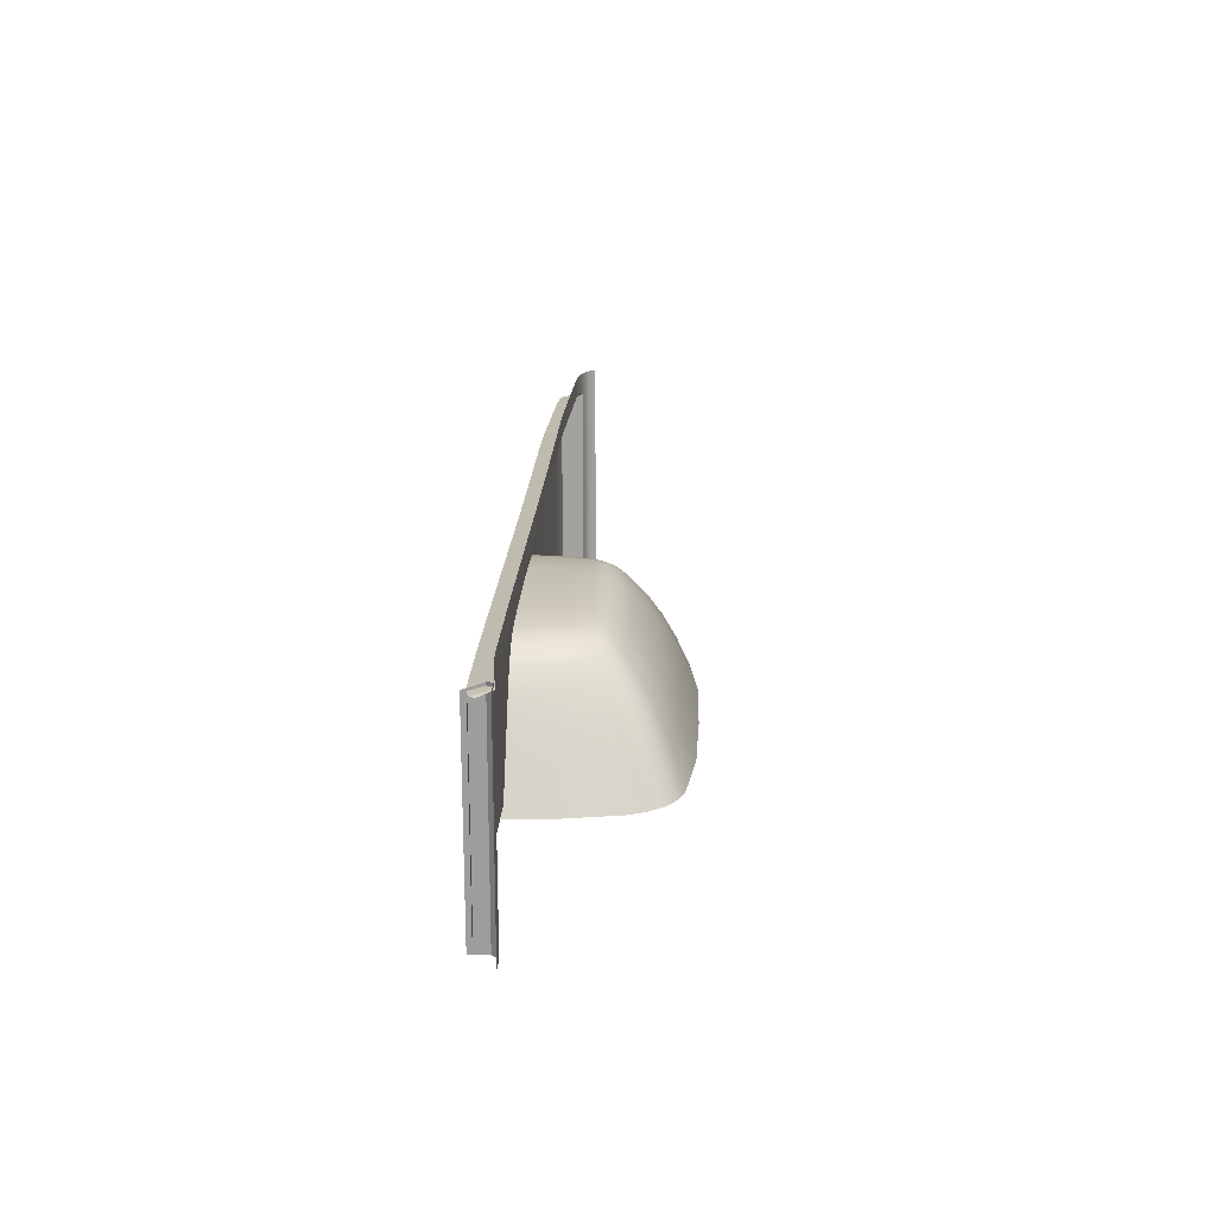
<metadata>
{"format":"obj","ext":"obj","renderer":"f3d","projection":"perspective","resolution":1024,"background":"white","views":[{"elev":17.7,"azim":92.8,"up":"+Y"}]}
</metadata>
<code>
v  -59.84 28.72 73.15
v  -60.73 -11.87 73.21
v  -59.84 27.51 76.69
v  -60.73 -11.87 76.69
v  -59.5 -11.87 71.99
v  -58.61 29.12 71.99
v  -56.02 -11.87 71.99
v  -55.53 29.12 71.99
v  -90.91 -10.38 76.15
v  -97.26 -10.25 76.15
v  -90.9 1.393 76.14
v  -97.25 1.501 76.14
v  -103.6 -10.1 76.15
v  -110.4 -9.871 76.15
v  -103.6 1.607 76.14
v  -110 1.766 76.14
v  -71.91 -10.89 76.1
v  -78.22 -10.71 76.13
v  -71.9 1.005 76.08
v  -78.21 1.135 76.12
v  -60.49 0.7571 75.83
v  -59.22 0.7318 75.57
v  -60.74 -11.18 75.84
v  -59.5 -11.21 75.58
v  -62.84 -11.13 75.98
v  -65.86 -11.04 76.05
v  -62.69 0.8074 75.97
v  -65.81 0.8789 76.03
v  -227.2 -6.781 75.69
v  -230.1 -6.707 75.48
v  -227.2 4.043 75.68
v  -230.1 4.115 75.47
v  -194.3 -7.668 76.47
v  -200.2 -7.501 76.4
v  -194.3 3.286 76.46
v  -200.2 3.418 76.39
v  -232.4 -6.646 75.11
v  -232.4 4.176 75.1
v  -223.3 -6.883 75.82
v  -223.3 3.947 75.81
v  -217.8 -7.027 75.97
v  -217.9 3.819 75.96
v  -206.1 -7.341 76.27
v  -212 -7.181 76.13
v  -206.1 3.548 76.26
v  -212 3.679 76.12
v  -84.56 -10.53 76.14
v  -84.56 1.267 76.13
v  -115.9 -1.124 76.14
v  -120.1 4.923 76.13
v  -115.7 5.356 76.13
v  -125.3 11.69 76.13
v  -120.1 12.36 76.13
v  -171.5 23.52 76.3
v  -171.3 29.26 76.29
v  -164.8 23.42 76.25
v  -164.7 29.16 76.24
v  -178.2 23.62 76.35
v  -178.1 29.36 76.34
v  -183.8 0.0025 76.41
v  -189.1 -7.757 76.46
v  -189 3.189 76.45
v  -194.3 29.61 76.43
v  -188.9 29.51 76.41
v  -194.3 23.87 76.44
v  -188.9 23.77 76.42
v  -90.89 29.13 72.07
v  -97.24 29.23 72.07
v  -90.86 32.88 72.11
v  -97.21 32.98 72.11
v  -143.8 29.99 72.1
v  -150.8 30.09 72.12
v  -143.8 33.73 72.14
v  -150.8 33.84 72.16
v  -125.5 29.72 72.07
v  -131.4 29.8 72.08
v  -125.5 33.46 72.11
v  -131.4 33.55 72.11
v  -103.6 29.32 72.07
v  -109.2 29.46 72.07
v  -103.6 33.07 72.11
v  -109.2 33.2 72.11
v  -71.86 28.78 72.02
v  -78.2 28.9 72.05
v  -71.81 32.53 72.06
v  -78.16 32.64 72.09
v  -57.91 28.53 71.77
v  -59.17 28.55 71.88
v  -57.85 32.27 71.8
v  -59.11 32.29 71.92
v  -61.83 28.6 71.95
v  -65.51 28.67 71.98
v  -61.78 32.34 71.98
v  -65.46 32.41 72.02
v  -236 31.3 69.48
v  -236.3 31.31 69.08
v  -236 35.43 69.49
v  -236.4 35.43 69.08
v  -236.6 35.43 68.76
v  -236.6 31.31 68.76
v  -236.9 33.7 68.26
v  -236.9 31.31 68.26
v  -236.9 35.43 68.26
v  -234.7 31.29 70.31
v  -235.5 31.3 69.9
v  -234.8 35.42 70.32
v  -235.5 35.43 69.91
v  -232 35.34 71.13
v  -231.9 31.6 71.11
v  -233.6 35.39 70.72
v  -233.6 30.88 70.71
v  -227.1 31.47 71.63
v  -229.8 31.54 71.44
v  -227.1 35.21 71.65
v  -229.8 35.28 71.46
v  -217.8 31.25 71.89
v  -223.2 31.37 71.75
v  -217.8 34.99 71.92
v  -223.3 35.12 71.77
v  -206.1 30.99 72.19
v  -211.9 31.11 72.05
v  -206.1 34.74 72.22
v  -212 34.86 72.08
v  -194.3 30.75 72.39
v  -200.2 30.87 72.32
v  -194.3 34.5 72.42
v  -200.2 34.62 72.35
v  -183.5 30.58 72.34
v  -188.9 30.65 72.37
v  -183.5 34.33 72.37
v  -188.9 34.4 72.4
v  -164.7 30.3 72.2
v  -171.3 30.4 72.25
v  -164.7 34.05 72.24
v  -171.3 34.15 72.28
v  -178.1 30.5 72.3
v  -178.1 34.25 72.33
v  -157.8 30.2 72.16
v  -157.9 33.94 72.19
v  -137.6 29.9 72.09
v  -137.6 33.64 72.12
v  -114.9 29.55 72.07
v  -120 29.63 72.07
v  -114.8 33.3 72.11
v  -120 33.38 72.11
v  -84.55 29.02 72.06
v  -84.51 32.76 72.1
v  -57.46 28.52 71.6
v  -57.4 32.26 71.64
v  -236.3 -6.892 69.08
v  -236.3 4.465 69.08
v  -236 -6.894 69.48
v  -236 4.463 69.48
v  -234.7 25.17 70.31
v  -235.5 25.18 69.9
v  -236.6 -6.891 68.76
v  -236.6 4.466 68.76
v  -235.5 4.458 69.9
v  -235.5 -6.899 69.9
v  -233.6 25.14 70.71
v  -236.6 25.18 68.76
v  -236.9 25.19 68.25
v  -183.7 6.387 76.41
v  -178.6 6.324 76.37
v  -97.24 28.09 76.11
v  -90.89 27.99 76.11
v  -97.24 22.35 76.11
v  -90.89 22.25 76.11
v  -109.2 28.32 76.11
v  -103.6 28.18 76.11
v  -109.4 22.58 76.11
v  -103.6 22.44 76.11
v  -78.19 27.76 76.09
v  -71.87 27.64 76.06
v  -78.2 22.02 76.1
v  -71.87 21.9 76.06
v  -60.07 21.67 75.81
v  -59.95 27.41 75.8
v  -58.72 21.65 75.55
v  -58.59 27.39 75.55
v  -65.68 27.53 76.01
v  -62.36 27.46 75.94
v  -65.71 21.79 76.01
v  -62.43 21.72 75.95
v  -230.1 30.4 75.45
v  -227.2 30.32 75.65
v  -230.1 24.65 75.45
v  -227.2 24.58 75.66
v  -200.2 29.73 76.36
v  -200.2 23.99 76.37
v  -232.4 30.46 75.07
v  -232.4 24.72 75.08
v  -223.3 30.23 75.78
v  -223.3 24.49 75.79
v  -217.9 30.11 75.93
v  -217.9 24.37 75.94
v  -212 29.97 76.09
v  -206.1 29.85 76.23
v  -212 24.23 76.1
v  -206.1 24.11 76.23
v  -84.54 27.87 76.1
v  -84.55 22.13 76.11
v  -115.1 22.67 76.11
v  -114.9 28.41 76.11
v  -120 22.75 76.12
v  -120 28.49 76.11
v  -125.5 28.57 76.11
v  -125.4 22.83 76.12
v  -131.4 28.66 76.12
v  -131.4 22.92 76.12
v  -137.6 28.76 76.13
v  -137.6 23.02 76.13
v  -150.8 28.95 76.16
v  -143.8 28.85 76.14
v  -150.8 23.21 76.17
v  -143.8 23.11 76.15
v  -157.8 29.06 76.2
v  -157.8 23.32 76.2
v  -183.5 29.44 76.38
v  -183.5 23.7 76.39
v  -236.3 25.18 69.08
v  -236 25.18 69.48
v  -171.9 12.73 76.31
v  -164.9 14.19 76.26
v  -178.4 13.23 76.36
v  -189 13.38 76.43
v  -194.3 13.48 76.45
v  -234.7 14.77 70.31
v  -235.5 14.78 69.9
v  -233.6 14.75 70.71
v  -236.6 14.79 68.76
v  -236.9 14.79 68.24
v  -97.25 11.96 76.13
v  -90.9 11.86 76.12
v  -109.7 12.18 76.13
v  -103.6 12.05 76.13
v  -78.2 11.62 76.11
v  -71.89 11.51 76.07
v  -60.28 11.28 75.82
v  -58.97 11.25 75.56
v  -65.76 11.39 76.02
v  -62.56 11.32 75.96
v  -230.1 14.26 75.46
v  -227.2 14.19 75.67
v  -200.2 13.6 76.38
v  -232.4 14.32 75.09
v  -223.3 14.1 75.8
v  -217.9 13.97 75.95
v  -212 13.84 76.11
v  -206.1 13.72 76.25
v  -84.55 11.74 76.12
v  -115.5 12.28 76.13
v  -131.3 13.41 76.13
v  -137.6 13.96 76.14
v  -150.8 14.41 76.18
v  -143.8 14.31 76.15
v  -157.8 14.3 76.21
v  -183.7 13.31 76.4
v  -236.3 14.79 69.08
v  -236 14.79 69.48
v  -234.7 4.447 70.31
v  -233.6 4.422 70.71
v  -236.9 4.467 68.24
v  -234.7 -6.91 70.31
v  -233.6 -6.936 70.71
v  -236.9 -6.891 68.23
v  -123.1 0.4571 53.19
v  -125.7 0.5211 52.13
v  -125.5 5.506 56.14
v  -127.9 5.544 55.14
v  -121.1 5.481 62.28
v  -118.1 0.4504 59.98
v  -122 5.452 59.83
v  -119.1 0.4299 57.27
v  -123.8 9.398 64.55
v  -124.7 9.447 62.4
v  -127.8 9.536 59.12
v  -126 9.461 60.5
v  -123.5 5.486 57.72
v  -149.1 13.98 61.94
v  -158.2 14.2 62.02
v  -149 14.34 63.44
v  -158.3 14.54 63.5
v  -158.9 14.82 68.04
v  -149 14.63 68.06
v  -158.7 14.79 66.53
v  -149 14.61 66.52
v  -166.8 14.46 67.62
v  -166.5 14.42 66.1
v  -164.1 14.08 62.21
v  -165.2 14.26 63.31
v  -168.4 10.65 58.16
v  -170.7 6.835 55.16
v  -170.5 10.82 59.15
v  -173.1 7.034 56.24
v  -173.7 10.9 62.47
v  -172.4 10.85 60.56
v  -176.5 7.178 59.95
v  -175.1 7.038 57.77
v  -179.7 2.404 57.42
v  -180.7 2.347 60.11
v  -177.4 7.187 62.38
v  -173.2 1.957 52.17
v  -175.9 2.211 53.34
v  -162.9 1.78 50.76
v  -161.4 6.675 53.86
v  -149.3 6.363 53.61
v  -149.5 1.423 50.47
v  -149.2 10.23 56.74
v  -160.1 10.51 56.96
v  -175.9 -3.296 49.7
v  -178.9 -3.052 50.91
v  -178.2 2.169 54.99
v  -183.1 -2.85 55.32
v  -181.4 -3.097 52.69
v  -187.5 -9.643 53.1
v  -185.5 -9.764 50.3
v  -182.7 -9.862 48.32
v  -179.5 -9.962 47.15
v  -164.5 -3.506 48.18
v  -166.6 -10.35 45.44
v  -149.9 -10.86 45.07
v  -149.7 -3.911 47.86
v  -117.1 -11.82 48.21
v  -120.3 -11.75 47.05
v  -120.4 -4.95 50.76
v  -123.4 -4.887 49.63
v  -115 -5.01 58.1
v  -116 -5.028 55.13
v  -120.8 0.4353 54.91
v  -117.9 -5.015 52.58
v  -133.2 -11.37 45.39
v  -134.8 -4.405 48.15
v  -136.1 0.9674 50.74
v  -138.3 9.857 56.95
v  -137.2 5.945 53.85
v  -129.9 9.489 58.13
v  -132.9 13.26 63.16
v  -134 13.16 62.11
v  -139.7 13.97 63.43
v  -139.9 13.64 61.95
v  -131.5 13.35 65.94
v  -132.1 13.33 64.5
v  -139.3 14.2 66.44
v  -139.5 14.14 64.93
v  -139.1 14.22 67.95
v  -149 14.53 64.98
v  -129.1 11.09 60.47
v  -131 10.93 59.39
v  -125.7 11.22 65.86
v  -126.4 11.18 63.79
v  -128.7 12.52 64.99
v  -128.3 12.57 66.82
v  -131.3 13.38 67.47
v  -130.7 12.4 61.86
v  -129.5 12.49 63.3
v  -149.1 13 59.92
v  -139.4 12.62 59.99
v  -138.9 11.33 58.37
v  -149.1 11.72 58.23
v  -132.3 12.23 60.76
v  -167.3 12.03 59.43
v  -165.9 13.25 60.82
v  -159.4 11.95 58.4
v  -158.7 13.21 60.03
v  -167.4 13.54 61.98
v  -169.4 13.77 65.11
v  -169.8 13.83 66.94
v  -174.5 10.93 64.65
v  -171.8 12.6 63.93
v  -172.5 12.63 65.98
v  -169.1 12.36 60.6
v  -108.8 -12.06 67.63
v  -113.1 -4.974 68.45
v  -108 -11.94 76.71
v  -112.3 -4.965 76.84
v  -115.8 0.4928 76.85
v  -116.5 0.4844 69.22
v  -119.7 5.508 70.17
v  -119 5.513 76.86
v  -122.6 9.405 71.1
v  -122.1 9.407 76.87
v  -124.8 11.29 71.71
v  -127.5 12.62 72.12
v  -124.4 11.31 76.87
v  -127.2 12.63 76.89
v  -130.3 13.38 76.9
v  -130.6 13.38 72.31
v  -138.8 14.22 72.53
v  -138.7 14.23 76.94
v  -149 14.65 76.99
v  -149 14.65 72.61
v  -159.2 14.84 72.63
v  -159.3 14.85 77.04
v  -167.4 14.5 72.48
v  -167.6 14.51 77.09
v  -170.5 13.92 72.3
v  -170.8 13.95 77.1
v  -173.7 12.81 77.12
v  -173.3 12.76 71.9
v  -178.8 7.301 70.39
v  -179.4 7.343 77.15
v  -175.6 11.01 71.3
v  -176.1 11.04 77.13
v  -183 2.529 77.18
v  -182.3 2.48 69.48
v  -186.7 -2.712 77.2
v  -186 -2.765 68.74
v  -190.8 -9.579 67.96
v  -191.5 -9.412 77.12
v  -112.2 -11.9 52.92
v  -110.9 -12.03 56.11
v  -188.8 -9.666 56.32
v  -184.3 -2.91 58.26
v  -127.6 11.21 61.99
v  -168.6 13.67 63.39
v  -170.7 12.51 62.06
v  -158.5 14.71 65.01
v  -166 14.36 64.64
v  -114.2 -11.84 50.18
g U803_3A_38AZ_R_1_DaS_U803_3A_38AZ_R
f 1 2 3
f 3 2 4
f 5 6 7
f 7 6 8
f 9 10 11
f 11 10 12
f 13 14 15
f 15 14 16
f 17 18 19
f 19 18 20
f 21 22 23
f 23 22 24
f 25 26 27
f 27 26 28
f 29 30 31
f 31 30 32
f 33 34 35
f 35 34 36
f 30 37 32
f 32 37 38
f 39 29 40
f 40 29 31
f 41 39 42
f 42 39 40
f 43 44 45
f 45 44 46
f 10 13 12
f 12 13 15
f 18 47 20
f 20 47 48
f 26 17 28
f 28 17 19
f 27 21 25
f 25 21 23
f 14 49 16
f 49 50 51
f 50 52 53
f 54 55 56
f 56 55 57
f 58 59 54
f 54 59 55
f 60 61 62
f 63 64 65
f 65 64 66
f 67 68 69
f 69 68 70
f 71 72 73
f 73 72 74
f 75 76 77
f 77 76 78
f 79 80 81
f 81 80 82
f 83 84 85
f 85 84 86
f 87 88 89
f 89 88 90
f 91 92 93
f 93 92 94
f 95 96 97
f 97 96 98
f 99 100 101
f 101 100 102
f 101 103 99
f 104 105 106
f 106 105 107
f 108 109 110
f 110 109 111
f 112 113 114
f 114 113 115
f 116 117 118
f 118 117 119
f 120 121 122
f 122 121 123
f 124 125 126
f 126 125 127
f 128 129 130
f 130 129 131
f 132 133 134
f 134 133 135
f 99 98 100
f 100 98 96
f 105 95 107
f 107 95 97
f 111 104 110
f 110 104 106
f 113 109 115
f 115 109 108
f 117 112 119
f 119 112 114
f 129 124 131
f 131 124 126
f 133 136 135
f 135 136 137
f 72 138 74
f 74 138 139
f 76 140 78
f 78 140 141
f 142 143 144
f 144 143 145
f 68 79 70
f 70 79 81
f 84 146 86
f 86 146 147
f 92 83 94
f 94 83 85
f 88 91 90
f 90 91 93
f 148 87 149
f 149 87 89
f 150 151 152
f 152 151 153
f 154 155 104
f 104 155 105
f 156 157 150
f 150 157 151
f 153 158 152
f 152 158 159
f 160 154 111
f 111 154 104
f 100 161 102
f 102 161 162
f 44 41 46
f 46 41 42
f 121 116 123
f 123 116 118
f 34 43 36
f 36 43 45
f 125 120 127
f 127 120 122
f 136 128 137
f 137 128 130
f 60 163 164
f 138 132 139
f 139 132 134
f 140 71 141
f 141 71 73
f 143 75 145
f 145 75 77
f 80 142 82
f 82 142 144
f 47 9 48
f 48 9 11
f 146 67 147
f 147 67 69
f 165 166 167
f 167 166 168
f 169 170 171
f 171 170 172
f 173 174 175
f 175 174 176
f 177 178 179
f 179 178 180
f 181 182 183
f 183 182 184
f 185 186 187
f 187 186 188
f 189 63 190
f 190 63 65
f 191 185 192
f 192 185 187
f 186 193 188
f 188 193 194
f 193 195 194
f 194 195 196
f 197 198 199
f 199 198 200
f 170 165 172
f 172 165 167
f 201 173 202
f 202 173 175
f 174 181 176
f 176 181 183
f 182 178 184
f 184 178 177
f 203 204 171
f 171 204 169
f 205 206 203
f 203 206 204
f 207 206 208
f 208 206 205
f 209 207 210
f 210 207 208
f 211 209 212
f 212 209 210
f 213 214 215
f 215 214 216
f 217 213 218
f 218 213 215
f 64 219 66
f 66 219 220
f 96 95 221
f 221 95 222
f 161 100 221
f 221 100 96
f 95 105 222
f 222 105 155
f 195 197 196
f 196 197 199
f 198 189 200
f 200 189 190
f 59 58 219
f 219 58 220
f 57 217 56
f 56 217 218
f 214 211 216
f 216 211 212
f 166 201 168
f 168 201 202
f 223 54 224
f 224 54 56
f 223 225 54
f 54 225 58
f 226 227 66
f 66 227 65
f 228 229 154
f 154 229 155
f 230 228 160
f 160 228 154
f 161 231 162
f 162 231 232
f 167 168 233
f 233 168 234
f 171 172 235
f 235 172 236
f 175 176 237
f 237 176 238
f 239 177 240
f 240 177 179
f 183 184 241
f 241 184 242
f 187 188 243
f 243 188 244
f 190 65 245
f 245 65 227
f 192 187 246
f 246 187 243
f 188 194 244
f 244 194 247
f 194 196 247
f 247 196 248
f 199 200 249
f 249 200 250
f 172 167 236
f 236 167 233
f 202 175 251
f 251 175 237
f 176 183 238
f 238 183 241
f 184 177 242
f 242 177 239
f 252 203 235
f 235 203 171
f 53 205 252
f 252 205 203
f 52 208 53
f 53 208 205
f 210 208 253
f 253 208 52
f 212 210 254
f 254 210 253
f 215 216 255
f 255 216 256
f 257 218 255
f 255 218 215
f 66 220 226
f 226 220 258
f 259 221 260
f 260 221 222
f 231 161 259
f 259 161 221
f 222 155 260
f 260 155 229
f 196 199 248
f 248 199 249
f 200 190 250
f 250 190 245
f 58 225 220
f 220 225 258
f 224 56 257
f 257 56 218
f 216 212 256
f 256 212 254
f 168 202 234
f 234 202 251
f 225 223 164
f 62 35 226
f 226 35 227
f 261 158 228
f 228 158 229
f 262 261 230
f 230 261 228
f 231 157 232
f 232 157 263
f 233 234 12
f 12 234 11
f 235 236 16
f 16 236 15
f 237 238 20
f 20 238 19
f 21 239 22
f 22 239 240
f 241 242 28
f 28 242 27
f 243 244 32
f 32 244 31
f 245 227 36
f 36 227 35
f 246 243 38
f 38 243 32
f 244 247 31
f 31 247 40
f 247 248 40
f 40 248 42
f 249 250 46
f 46 250 45
f 236 233 15
f 15 233 12
f 251 237 48
f 48 237 20
f 238 241 19
f 19 241 28
f 242 239 27
f 27 239 21
f 252 235 51
f 51 235 16
f 50 53 51
f 51 53 252
f 258 163 226
f 226 163 62
f 151 259 153
f 153 259 260
f 157 231 151
f 151 231 259
f 260 229 153
f 153 229 158
f 248 249 42
f 42 249 46
f 250 245 45
f 45 245 36
f 225 164 258
f 258 164 163
f 234 251 11
f 11 251 48
f 16 49 51
f 60 62 163
f 61 33 62
f 62 33 35
f 264 159 261
f 261 159 158
f 265 264 262
f 262 264 261
f 157 156 263
f 263 156 266
f 267 268 269
f 269 268 270
f 271 272 273
f 273 272 274
f 275 271 276
f 276 271 273
f 277 278 269
f 269 278 279
f 280 281 282
f 282 281 283
f 284 285 286
f 286 285 287
f 288 284 289
f 289 284 286
f 281 290 283
f 283 290 291
f 292 293 294
f 294 293 295
f 296 297 298
f 298 297 299
f 300 301 298
f 298 301 302
f 293 303 295
f 295 303 304
f 303 293 305
f 305 293 306
f 307 308 306
f 306 308 305
f 309 307 310
f 310 307 306
f 293 292 306
f 306 292 310
f 303 311 304
f 304 311 312
f 300 313 314
f 314 313 315
f 316 314 317
f 317 314 315
f 318 312 319
f 319 312 311
f 320 321 311
f 311 321 319
f 321 320 322
f 322 320 323
f 308 323 305
f 305 323 320
f 311 303 320
f 320 303 305
f 324 325 326
f 326 325 327
f 272 328 274
f 274 328 329
f 267 330 326
f 326 330 331
f 332 322 333
f 333 322 323
f 333 327 332
f 332 327 325
f 334 268 333
f 333 268 327
f 308 334 323
f 323 334 333
f 309 335 307
f 307 335 336
f 334 308 336
f 336 308 307
f 268 334 270
f 270 334 336
f 335 337 336
f 336 337 270
f 338 339 340
f 340 339 341
f 342 343 344
f 344 343 345
f 287 285 344
f 344 285 346
f 282 347 340
f 340 347 345
f 277 337 348
f 348 337 349
f 350 275 351
f 351 275 276
f 352 342 353
f 353 342 354
f 338 343 355
f 355 343 356
f 280 341 357
f 357 341 358
f 335 309 359
f 359 309 360
f 337 335 349
f 349 335 359
f 341 339 358
f 358 339 361
f 362 363 364
f 364 363 365
f 360 309 364
f 364 309 310
f 280 357 281
f 281 357 365
f 363 290 365
f 365 290 281
f 290 363 291
f 291 363 366
f 367 368 289
f 289 368 288
f 296 369 370
f 370 369 371
f 362 292 372
f 372 292 294
f 373 374 375
f 375 374 376
f 377 376 378
f 378 376 374
f 378 379 377
f 377 379 380
f 379 381 380
f 380 381 382
f 383 384 385
f 385 384 386
f 386 384 387
f 387 384 388
f 389 390 388
f 388 390 387
f 390 389 391
f 391 389 392
f 392 393 391
f 391 393 394
f 393 395 394
f 394 395 396
f 395 397 396
f 396 397 398
f 398 397 399
f 399 397 400
f 401 402 403
f 403 402 404
f 402 401 405
f 405 401 406
f 405 406 407
f 407 406 408
f 409 410 408
f 408 410 407
f 411 329 412
f 412 329 328
f 413 409 414
f 414 409 408
f 406 301 408
f 408 301 414
f 301 406 302
f 302 406 401
f 403 369 401
f 401 369 302
f 369 403 371
f 371 403 400
f 395 288 397
f 397 288 368
f 284 288 393
f 393 288 395
f 285 284 392
f 392 284 393
f 285 392 346
f 346 392 389
f 388 354 389
f 389 354 346
f 384 353 388
f 388 353 354
f 350 353 383
f 383 353 384
f 271 275 379
f 379 275 381
f 272 271 378
f 378 271 379
f 328 272 374
f 374 272 378
f 374 373 328
f 328 373 412
f 355 356 348
f 348 356 415
f 353 350 352
f 352 350 351
f 357 358 360
f 360 358 359
f 358 361 359
f 359 361 349
f 292 362 310
f 310 362 364
f 357 360 365
f 365 360 364
f 367 416 370
f 370 416 417
f 363 362 366
f 366 362 372
f 385 382 383
f 383 382 381
f 403 404 400
f 400 404 399
f 397 368 400
f 400 368 371
f 275 350 381
f 381 350 383
f 330 267 279
f 279 267 269
f 330 279 274
f 274 279 273
f 279 278 273
f 273 278 276
f 337 277 270
f 270 277 269
f 418 347 283
f 283 347 282
f 347 418 287
f 287 418 286
f 418 419 286
f 286 419 289
f 419 418 291
f 291 418 283
f 299 297 295
f 295 297 294
f 369 296 302
f 302 296 298
f 313 300 299
f 299 300 298
f 313 299 304
f 304 299 295
f 315 313 312
f 312 313 304
f 301 300 414
f 414 300 314
f 414 314 413
f 413 314 316
f 317 315 318
f 318 315 312
f 420 324 331
f 331 324 326
f 331 330 329
f 329 330 274
f 268 267 327
f 327 267 326
f 343 338 345
f 345 338 340
f 354 342 346
f 346 342 344
f 347 287 345
f 345 287 344
f 280 282 341
f 341 282 340
f 278 277 415
f 415 277 348
f 278 415 276
f 276 415 351
f 343 342 356
f 356 342 352
f 339 338 361
f 361 338 355
f 416 419 366
f 366 419 291
f 289 419 367
f 367 419 416
f 297 296 417
f 417 296 370
f 297 417 294
f 294 417 372
f 411 420 329
f 329 420 331
f 361 355 349
f 349 355 348
f 415 356 351
f 351 356 352
f 368 367 371
f 371 367 370
f 417 416 372
f 372 416 366
v  -97.24 29.23 72.07
v  -90.89 29.13 72.07
v  -97.24 28.09 76.11
v  -90.89 27.99 76.11
v  -150.8 30.09 72.12
v  -143.8 29.99 72.1
v  -150.8 28.95 76.16
v  -143.8 28.85 76.14
v  -131.4 29.8 72.08
v  -125.5 29.72 72.07
v  -131.4 28.66 76.12
v  -125.5 28.57 76.11
v  -103.6 28.18 76.11
v  -109.2 28.32 76.11
v  -103.6 29.32 72.07
v  -109.2 29.46 72.07
v  -71.86 28.78 72.02
v  -71.87 27.64 76.06
v  -78.2 28.9 72.05
v  -78.19 27.76 76.09
v  -57.19 27.37 74.36
v  -57.8 27.38 75.13
v  -57.46 28.52 71.6
v  -57.91 28.53 71.77
v  -58.59 27.39 75.55
v  -59.17 28.55 71.88
v  -59.95 27.41 75.8
v  -61.83 28.6 71.95
v  -62.36 27.46 75.94
v  -65.51 28.67 71.98
v  -65.68 27.53 76.01
v  -227.2 30.32 75.65
v  -230.1 30.4 75.45
v  -227.1 31.47 71.63
v  -229.8 31.54 71.44
v  -217.9 30.11 75.93
v  -223.3 30.23 75.78
v  -217.8 31.25 71.89
v  -223.2 31.37 71.75
v  -206.1 29.85 76.23
v  -212 29.97 76.09
v  -206.1 30.99 72.19
v  -211.9 31.11 72.05
v  -194.3 29.61 76.43
v  -200.2 29.73 76.36
v  -194.3 30.75 72.39
v  -200.2 30.87 72.32
v  -188.9 30.65 72.37
v  -183.5 30.58 72.34
v  -188.9 29.51 76.41
v  -183.5 29.44 76.38
v  -171.3 30.4 72.25
v  -164.7 30.3 72.2
v  -171.3 29.26 76.29
v  -164.7 29.16 76.24
v  -232.4 30.46 75.07
v  -231.9 31.6 71.11
v  -178.1 29.36 76.34
v  -178.1 30.5 72.3
v  -157.8 29.06 76.2
v  -157.8 30.2 72.16
v  -137.6 28.76 76.13
v  -137.6 29.9 72.09
v  -120 29.63 72.07
v  -114.9 29.55 72.07
v  -120 28.49 76.11
v  -114.9 28.41 76.11
v  -84.54 27.87 76.1
v  -84.55 29.02 72.06
v  -233.6 30.88 70.71
v  -58.61 29.12 71.99
v  -59.5 -11.87 71.99
v  -59.84 28.72 73.15
v  -60.73 -11.87 73.21
v  -233.6 25.14 70.71
v  -232.4 24.72 75.08
v  -232.4 14.32 75.09
v  -233.6 14.75 70.71
v  -232.4 4.176 75.1
v  -233.6 4.422 70.71
v  -233.6 -6.936 70.71
v  -232.4 -6.646 75.11
g U803_3A_38AZ_R_1_DaS_U803_3A_38AZ_R_E
f 421 422 423
f 423 422 424
f 425 426 427
f 427 426 428
f 429 430 431
f 431 430 432
f 433 434 435
f 435 434 436
f 437 438 439
f 439 438 440
f 441 442 443
f 444 445 446
f 446 445 447
f 448 449 450
f 450 449 451
f 452 453 454
f 454 453 455
f 456 457 458
f 458 457 459
f 460 461 462
f 462 461 463
f 464 465 466
f 466 465 467
f 468 469 470
f 470 469 471
f 472 473 474
f 474 473 475
f 453 476 455
f 455 476 477
f 457 452 459
f 459 452 454
f 470 464 468
f 468 464 466
f 474 478 472
f 472 478 479
f 427 480 425
f 425 480 481
f 431 482 429
f 429 482 483
f 484 485 486
f 486 485 487
f 423 433 421
f 421 433 435
f 440 488 439
f 439 488 489
f 438 437 451
f 451 437 450
f 449 448 447
f 447 448 446
f 445 444 442
f 442 444 443
f 477 476 490
f 461 456 463
f 463 456 458
f 465 460 467
f 467 460 462
f 469 479 471
f 471 479 478
f 473 481 475
f 475 481 480
f 426 483 428
f 428 483 482
f 430 484 432
f 432 484 486
f 485 436 487
f 487 436 434
f 422 489 424
f 424 489 488
f 491 492 493
f 493 492 494
f 490 476 495
f 495 476 496
f 497 498 496
f 496 498 495
f 499 500 497
f 497 500 498
f 501 500 502
f 502 500 499

</code>
